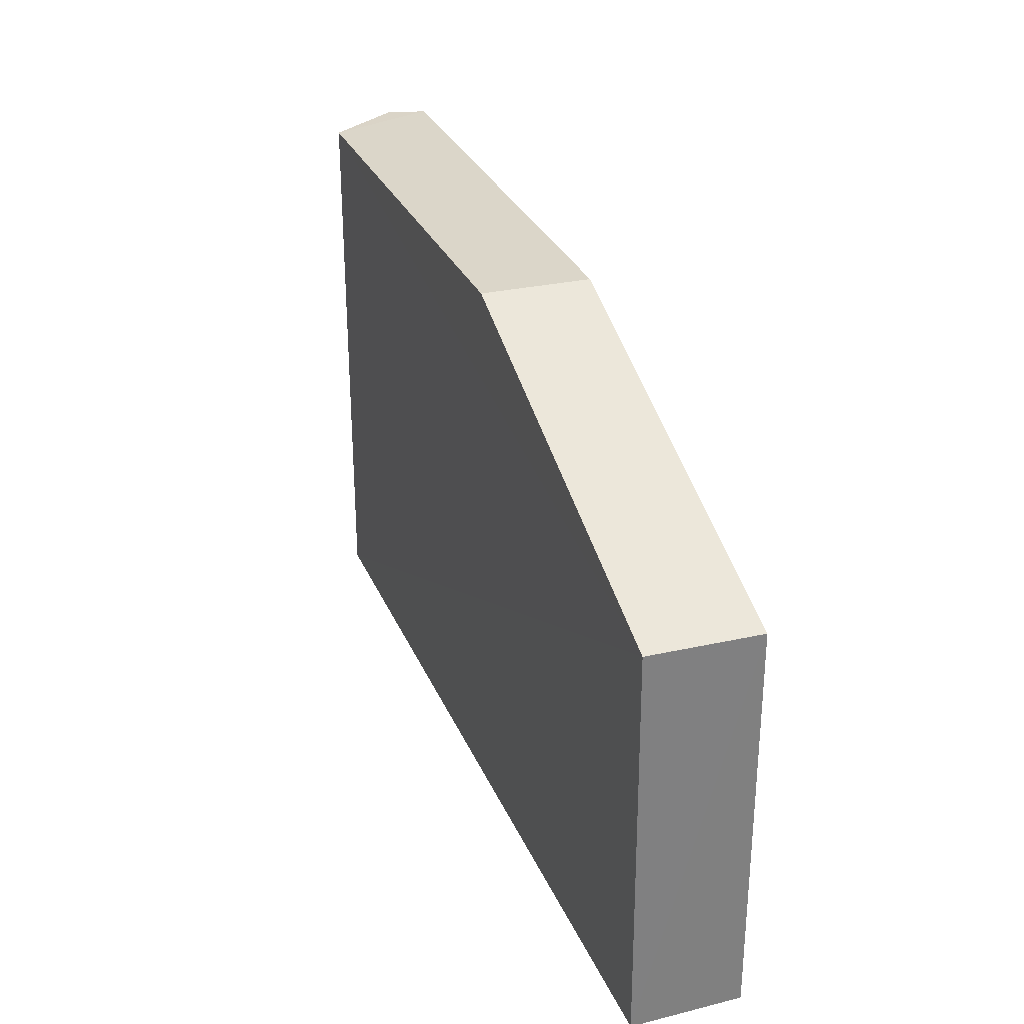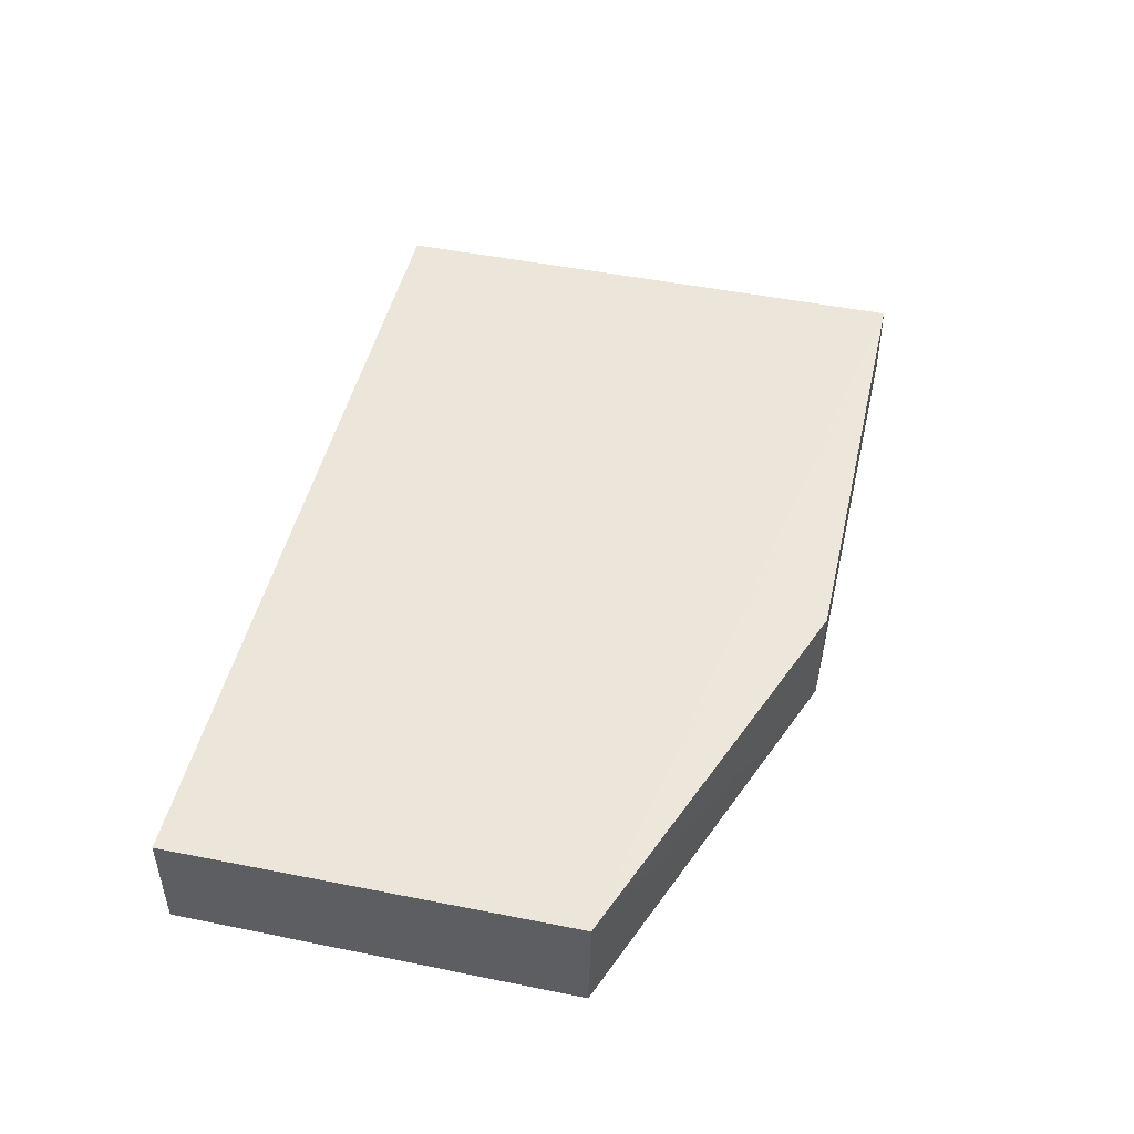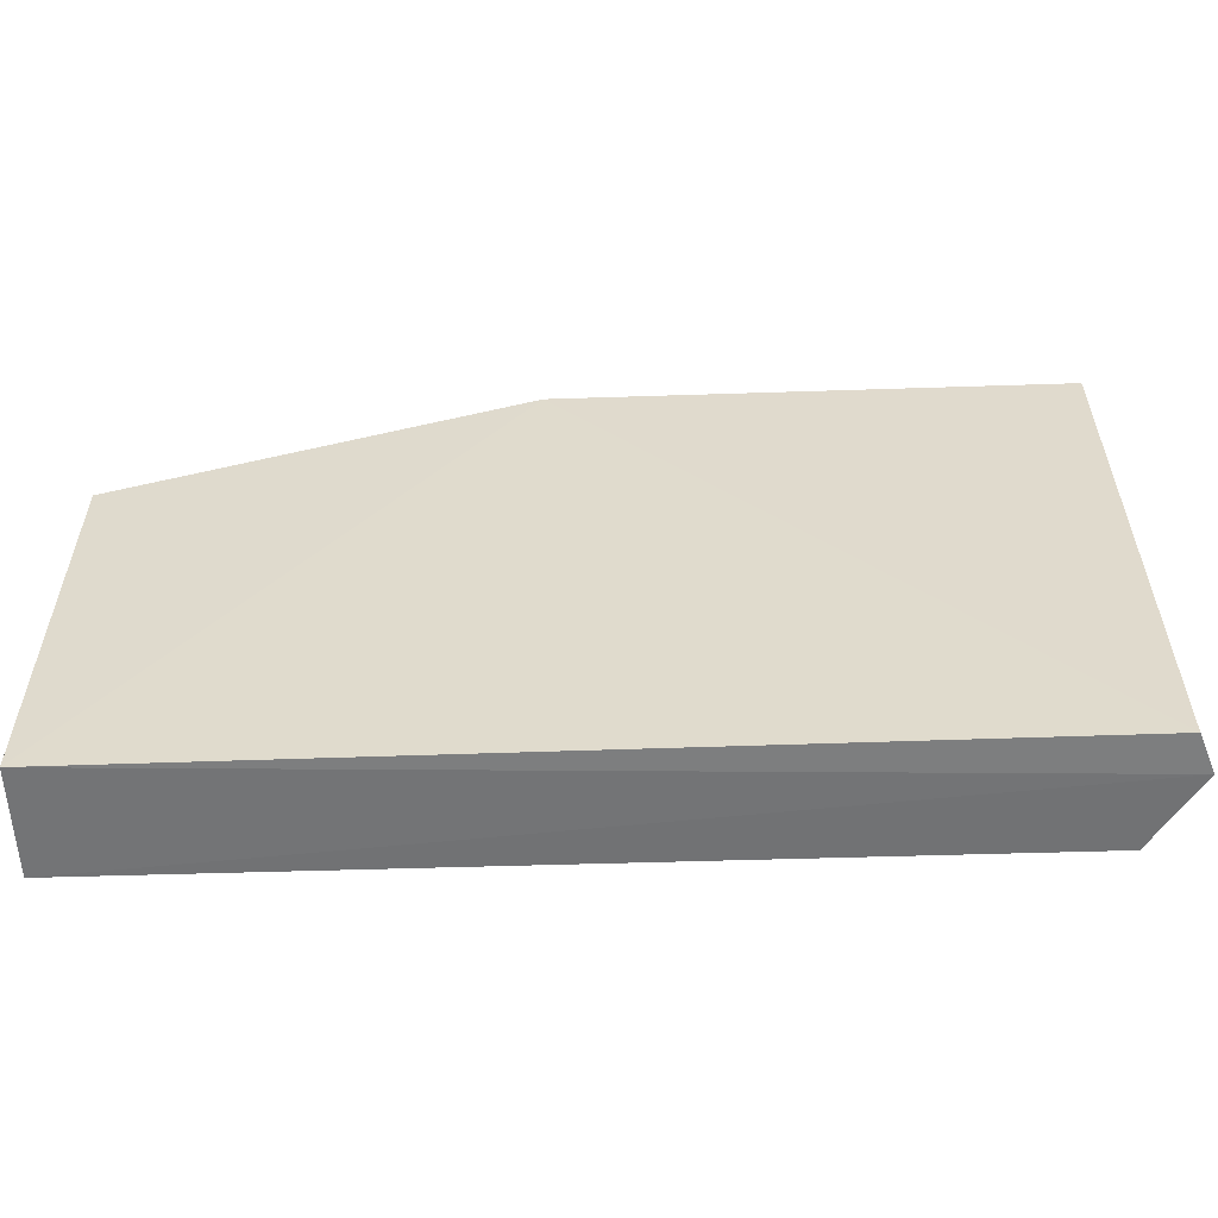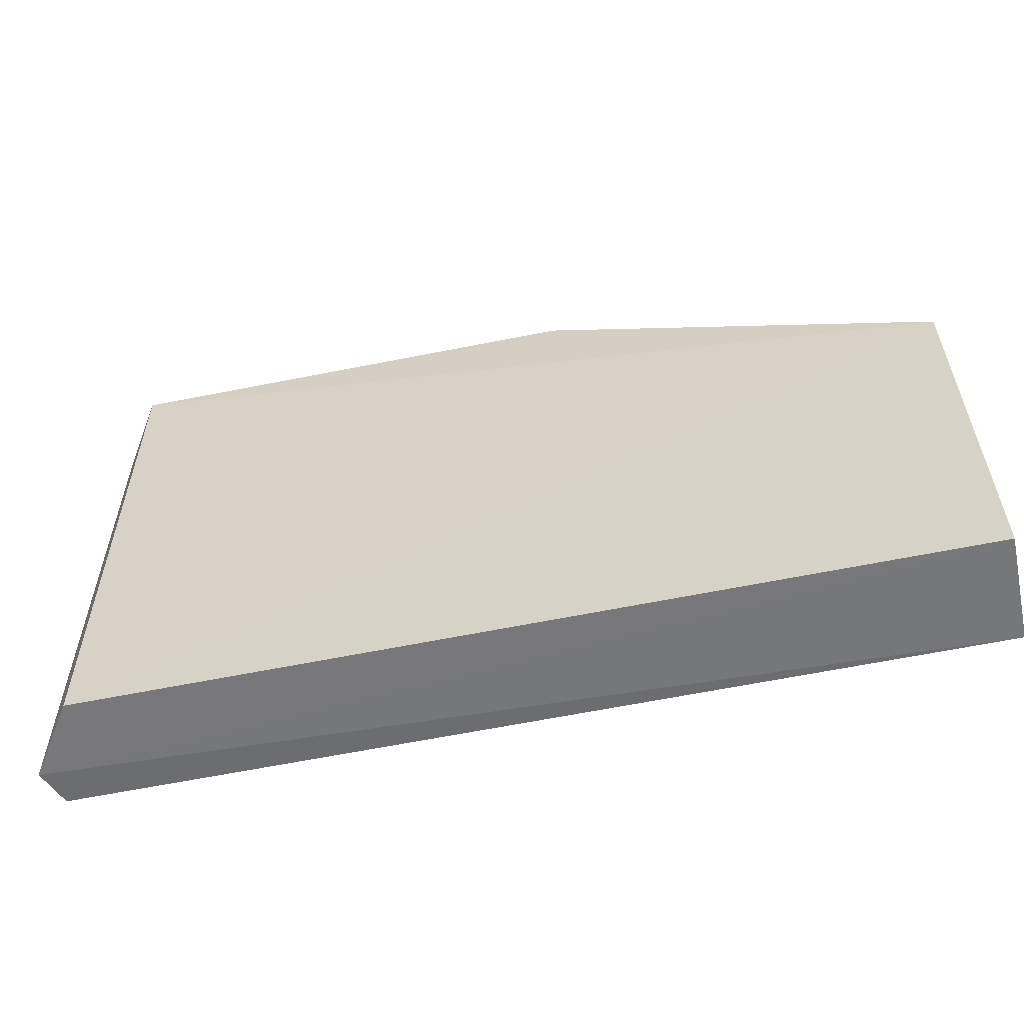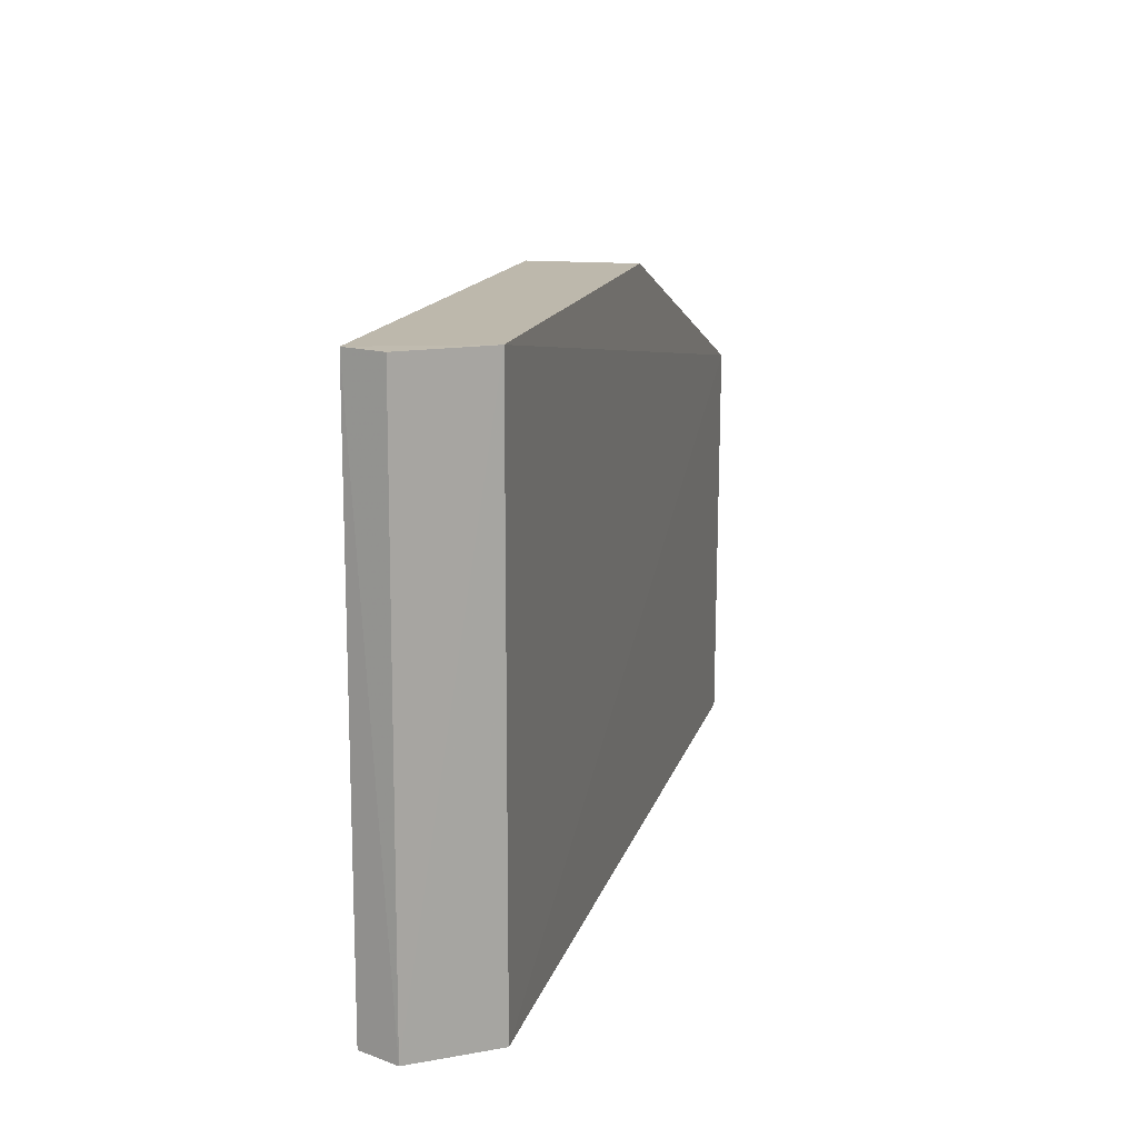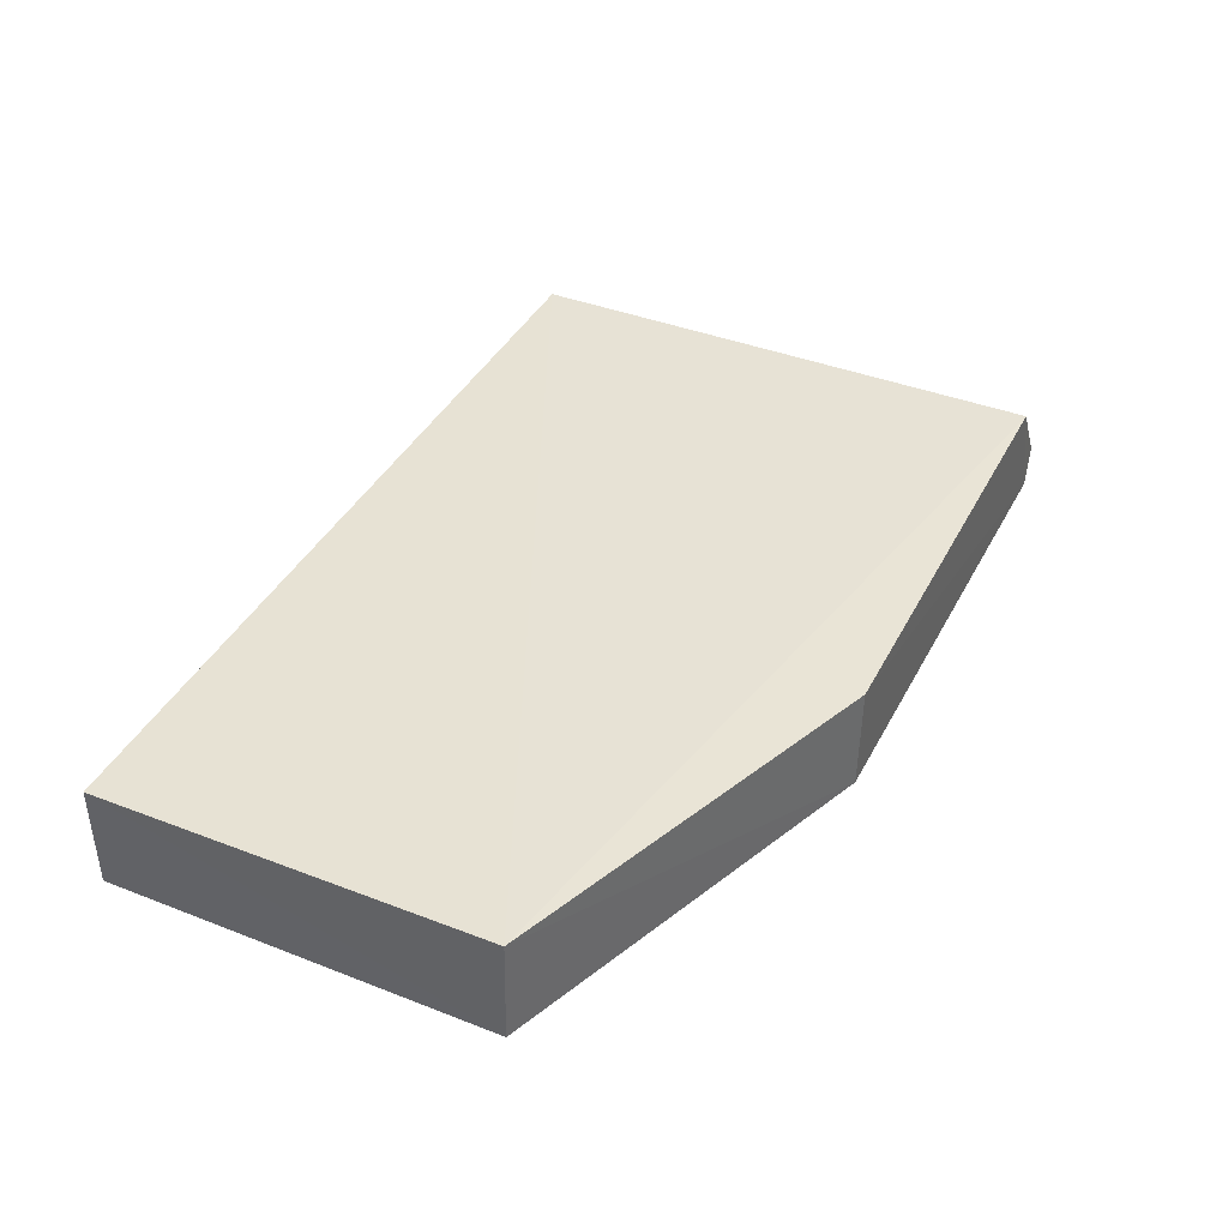
<metadata>
{"format":"obj","ext":"obj","renderer":"f3d","projection":"perspective","resolution":1024,"background":"white","views":[{"elev":30.1,"azim":70.4,"up":"+Y"},{"elev":47.3,"azim":102.9,"up":"+Z"},{"elev":-56.2,"azim":-177.6,"up":"+Y"},{"elev":-56.9,"azim":12.8,"up":"+Y"},{"elev":14.9,"azim":-75.4,"up":"+Y"},{"elev":39.8,"azim":115.8,"up":"+Z"}]}
</metadata>
<code>
v 0.02982 -0.0685 0.01046
v 0.02993 -0.1042 0.0103
v 0.02989 -0.06866 0.0006483
v -0.05076 -0.05529 0.001138
v -0.04753 -0.1042 0.01102
v -0.005738 -0.05532 0.0007641
v -0.04746 -0.05528 0.01102
v -0.05079 -0.1041 0.001102
v -0.05201 -0.1043 0.004524
v -0.005824 -0.05525 0.01036
v 0.02985 -0.1042 0.0005828
v -0.05178 -0.05533 0.004606
f 1 2 3
f 5 2 1
f 6 1 3
f 7 5 1
f 8 4 6
f 9 5 7
f 9 4 8
f 9 2 5
f 10 6 4
f 10 4 7
f 10 7 1
f 10 1 6
f 11 3 2
f 11 9 8
f 11 2 9
f 11 8 6
f 11 6 3
f 12 9 7
f 12 7 4
f 12 4 9

</code>
